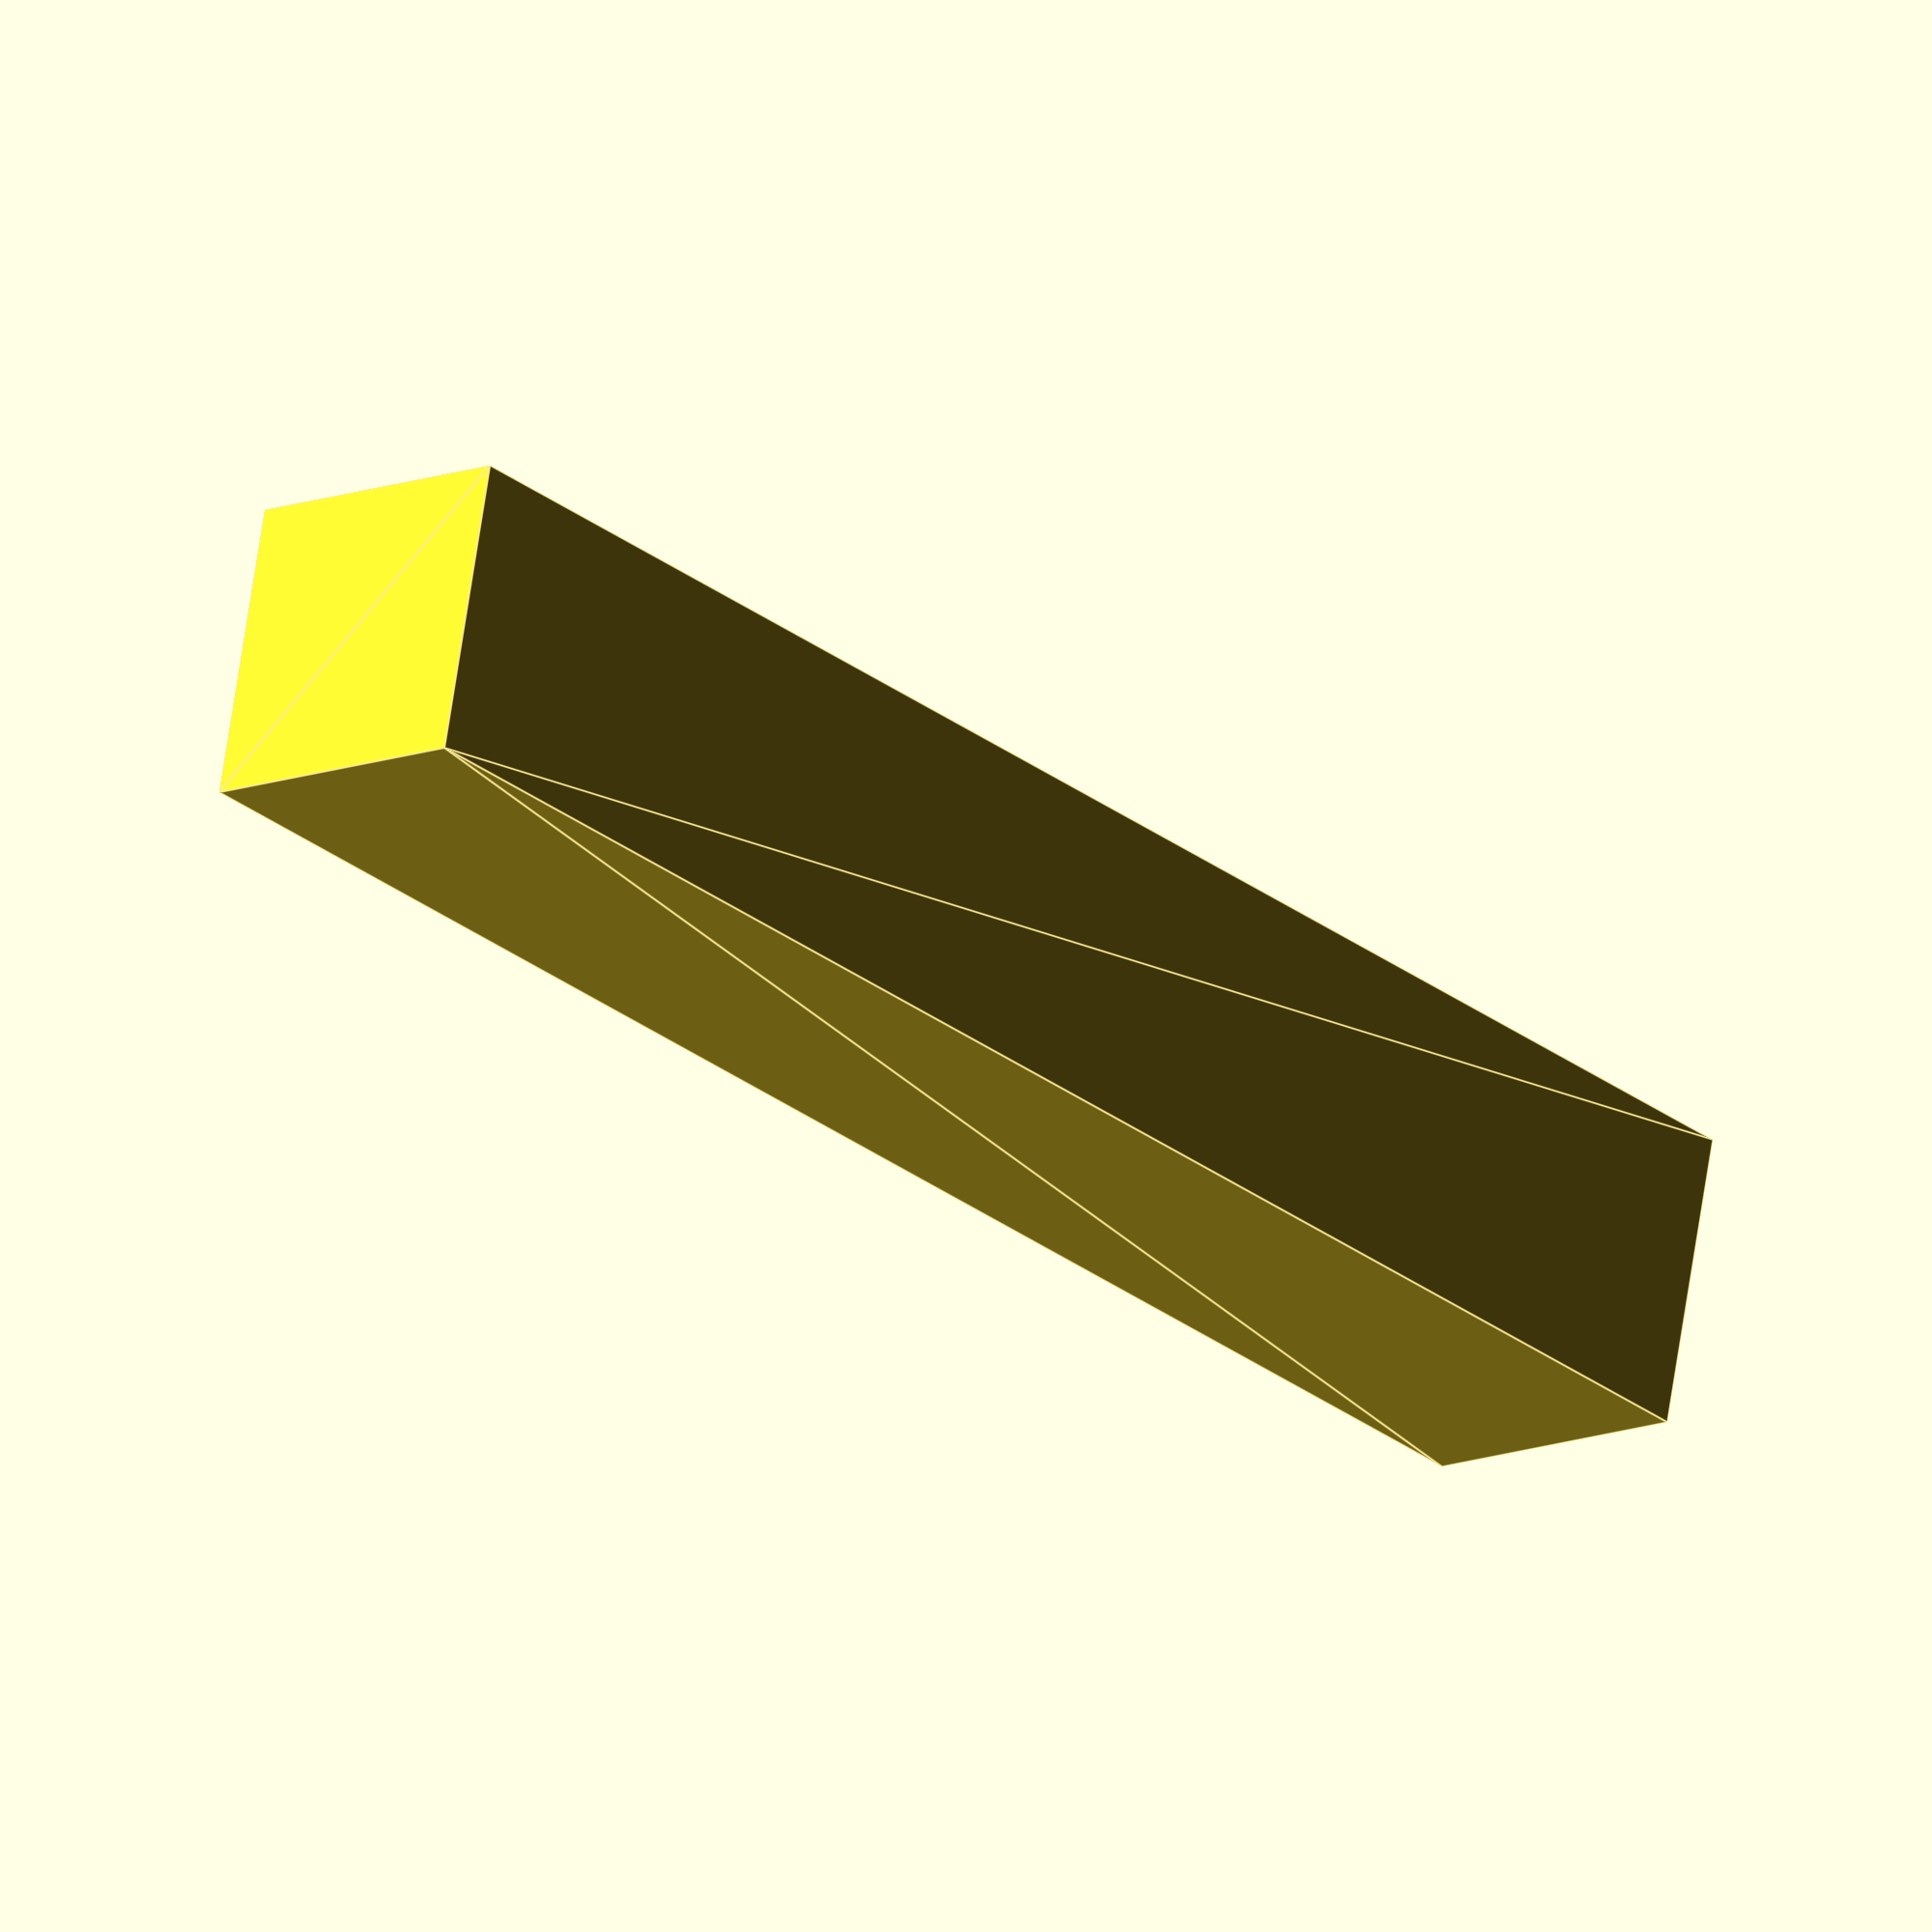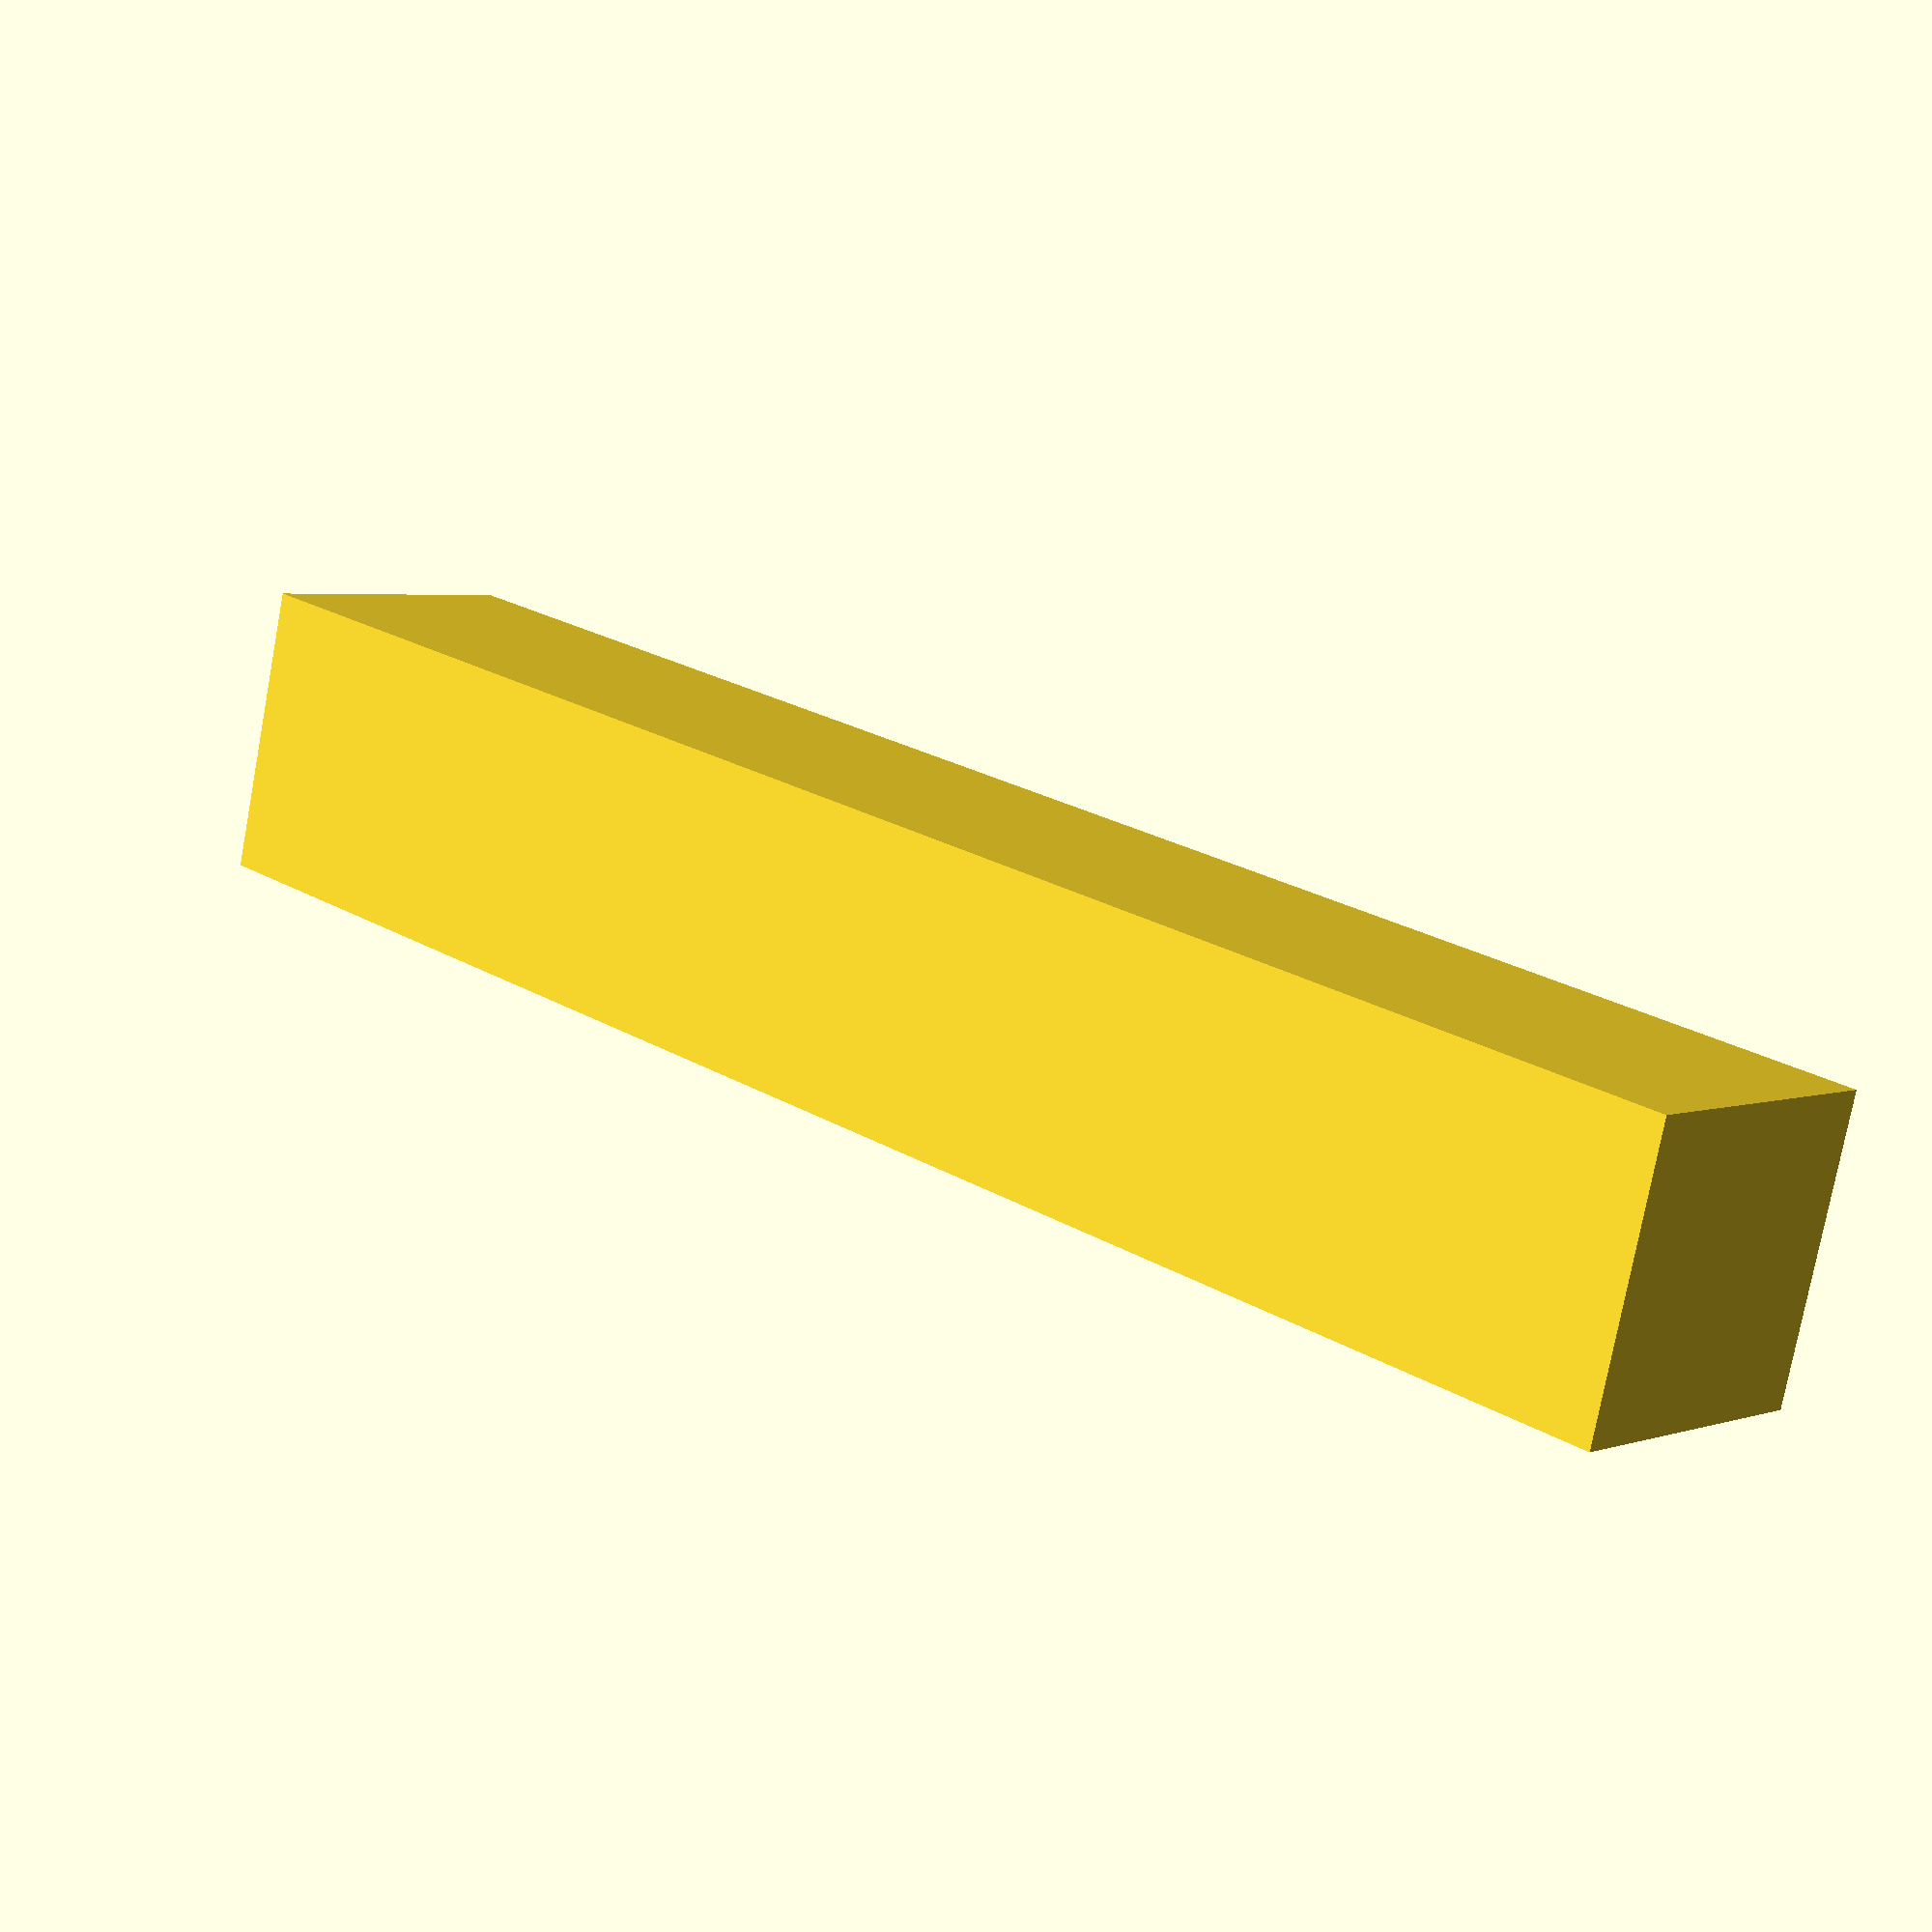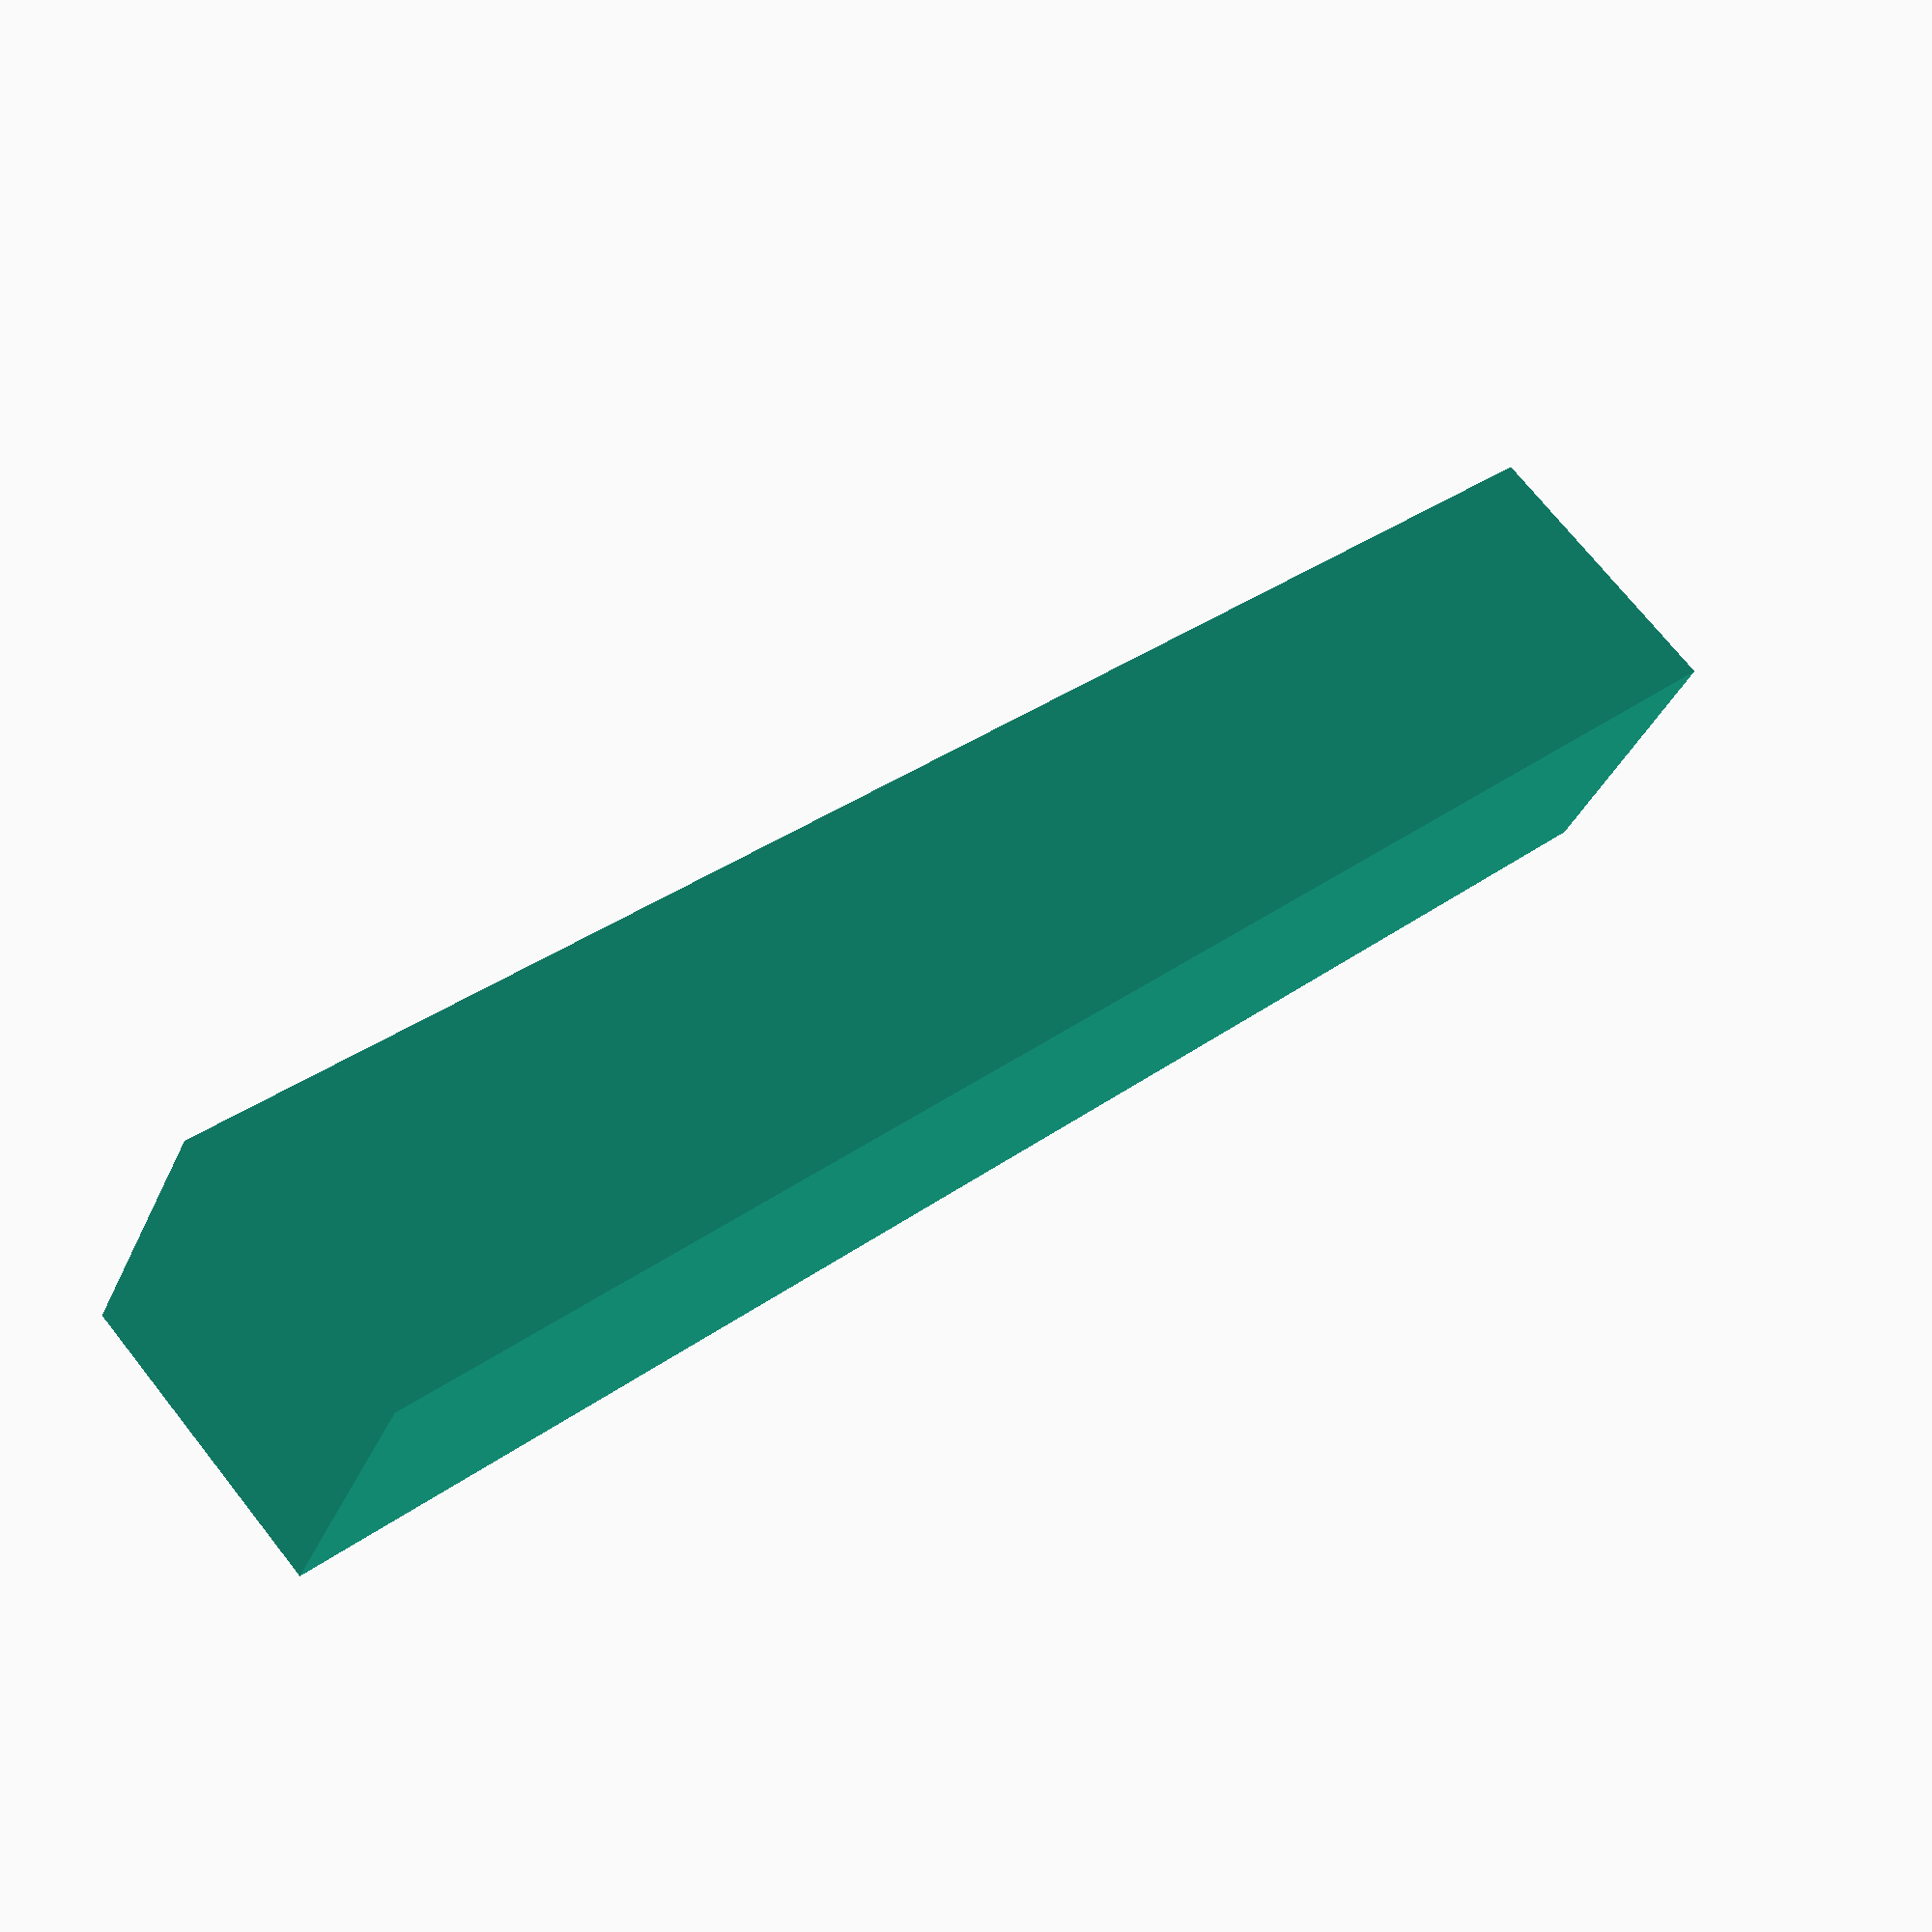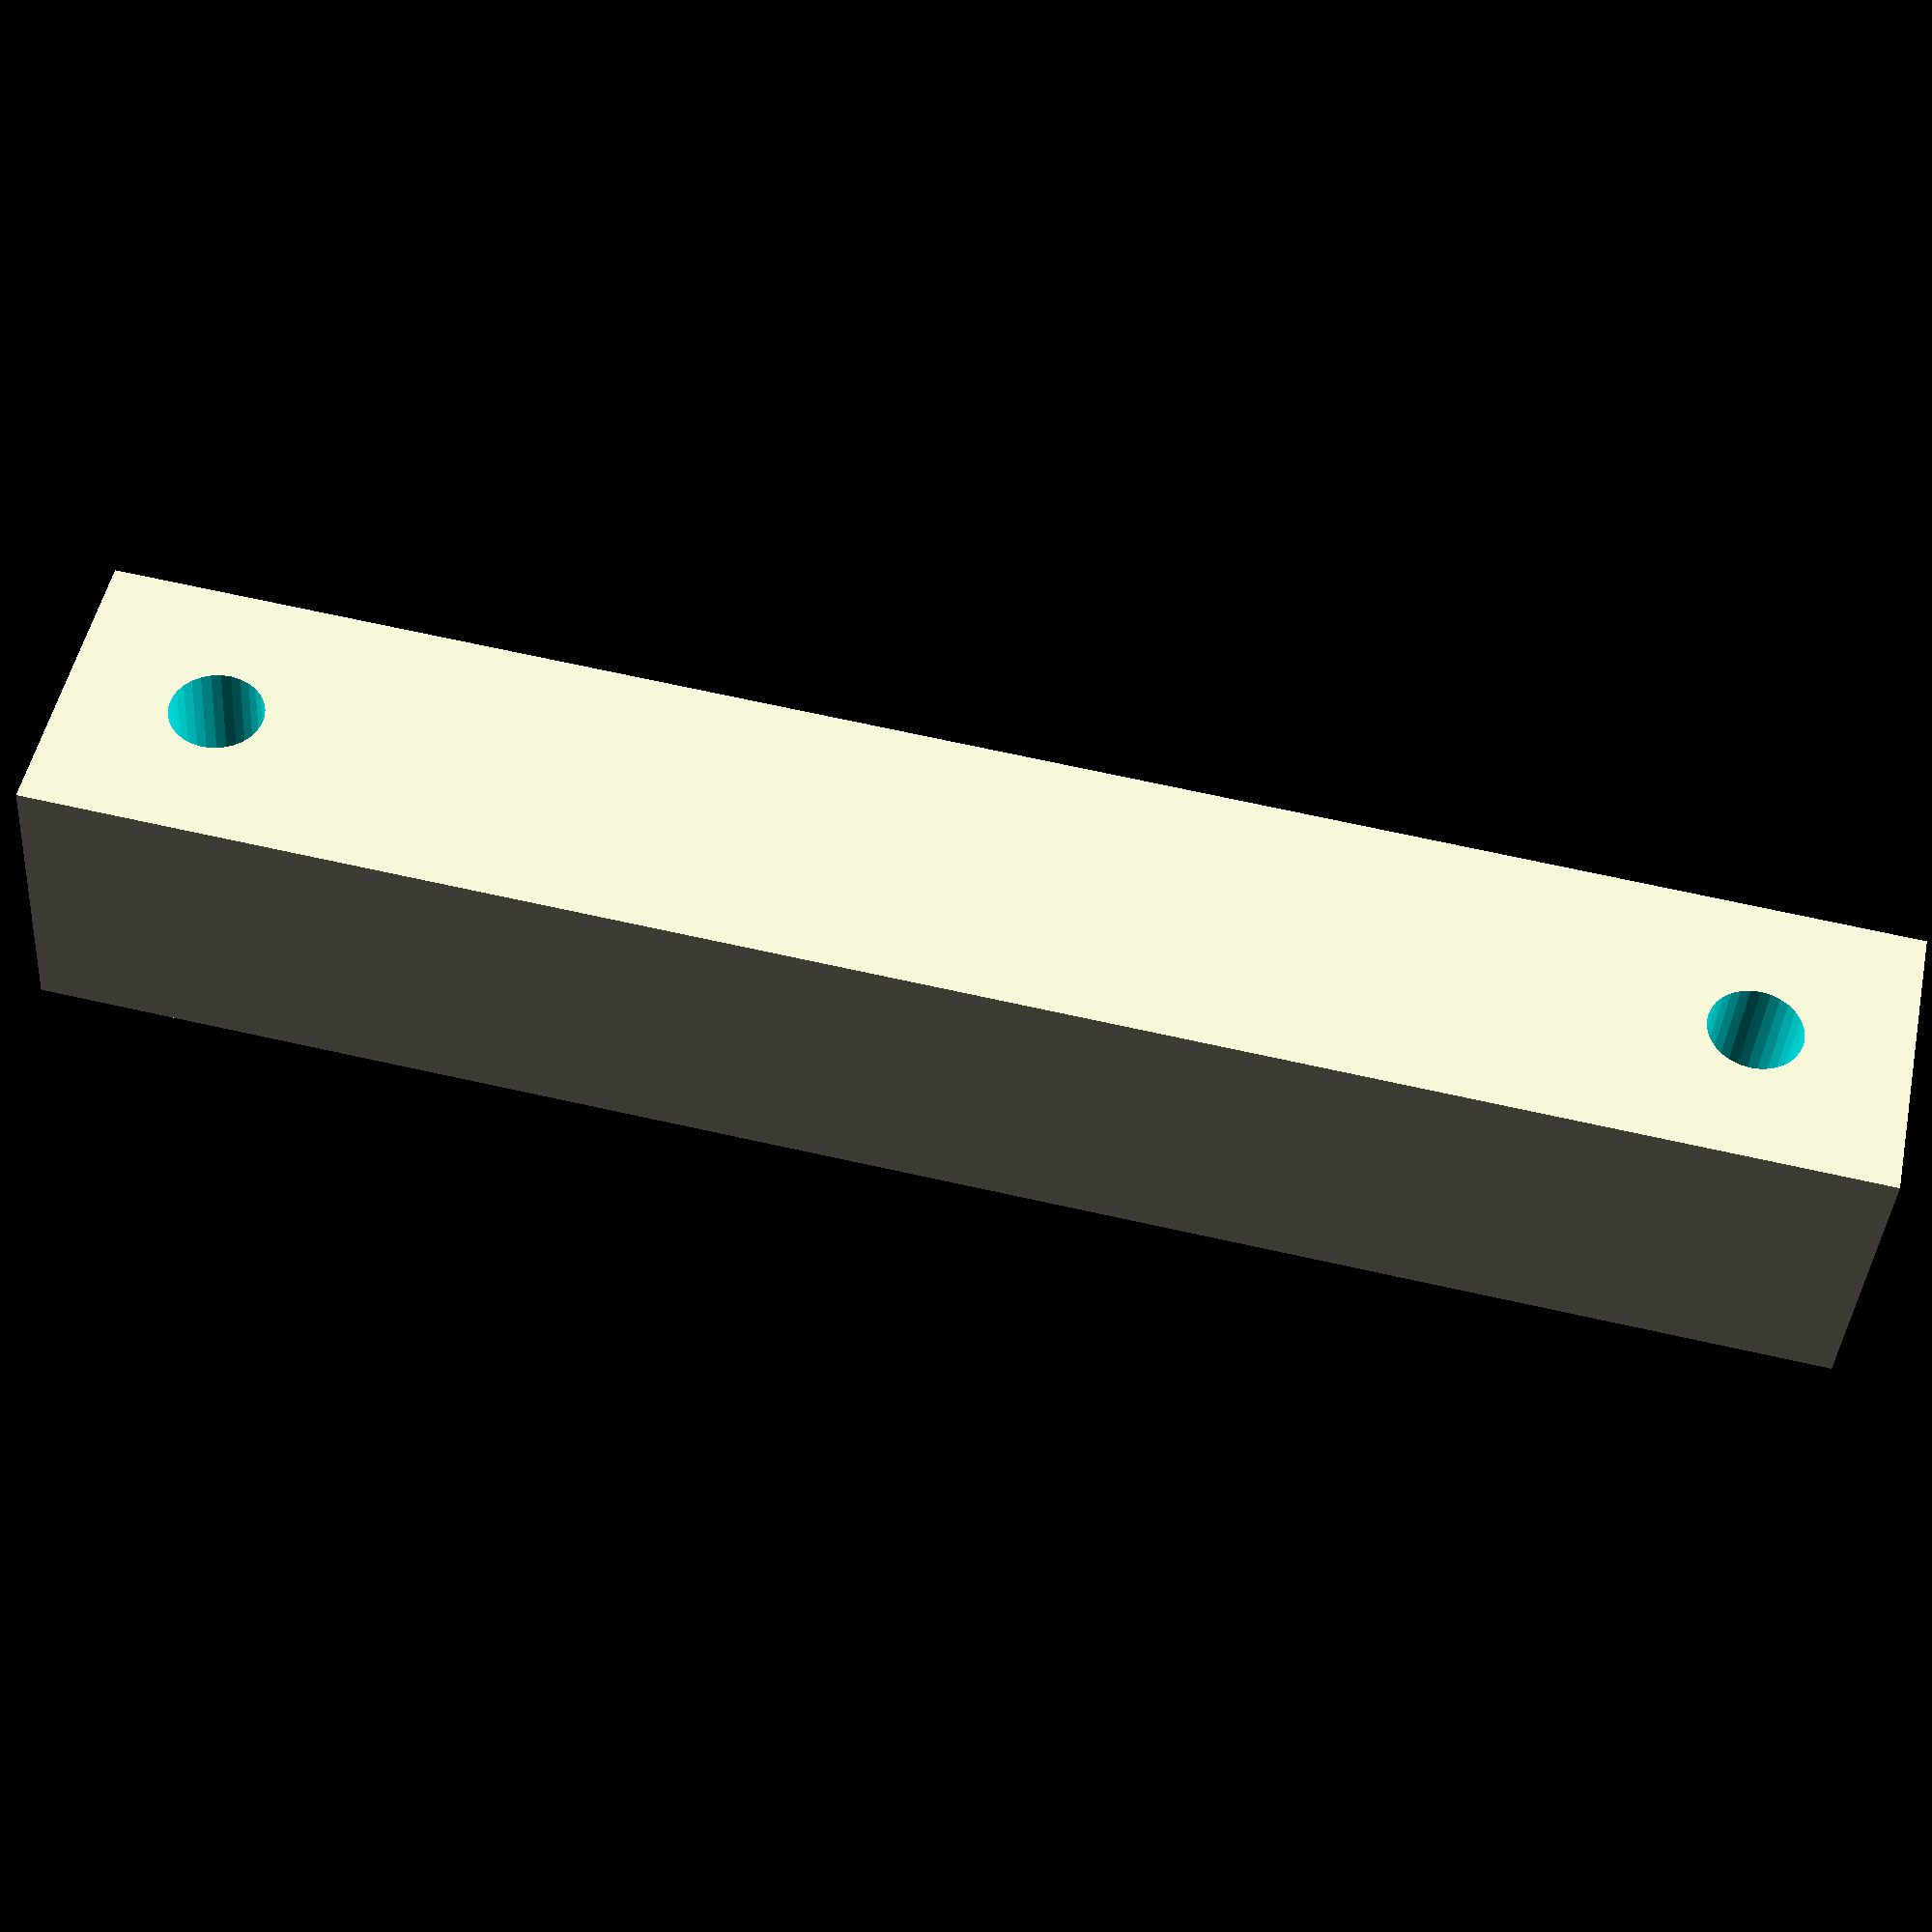
<openscad>
$fs=0.1;
boxLength = 10;
boxWidth = 60;

makesHoles();

module makesHoles() {
    union() {
        difference() {
            squareBox(boxLength,boxWidth);
            tube(5,5);
            tube(5,boxWidth-5);
        }
    }
}

module squareBox(length,width) {
    linear_extrude(height=10,convexity=8){
        square([length,width]);
    }
}

module tube(height,location) {
    translate([-1,location,height]) {
        rotate([0,90,0]) {
            cylinder(d=3.1,h=7); 
        }
    }
}
</openscad>
<views>
elev=192.3 azim=282.6 roll=227.2 proj=o view=edges
elev=356.1 azim=284.2 roll=41.5 proj=p view=wireframe
elev=36.0 azim=131.9 roll=158.5 proj=p view=wireframe
elev=129.1 azim=274.1 roll=168.2 proj=p view=wireframe
</views>
